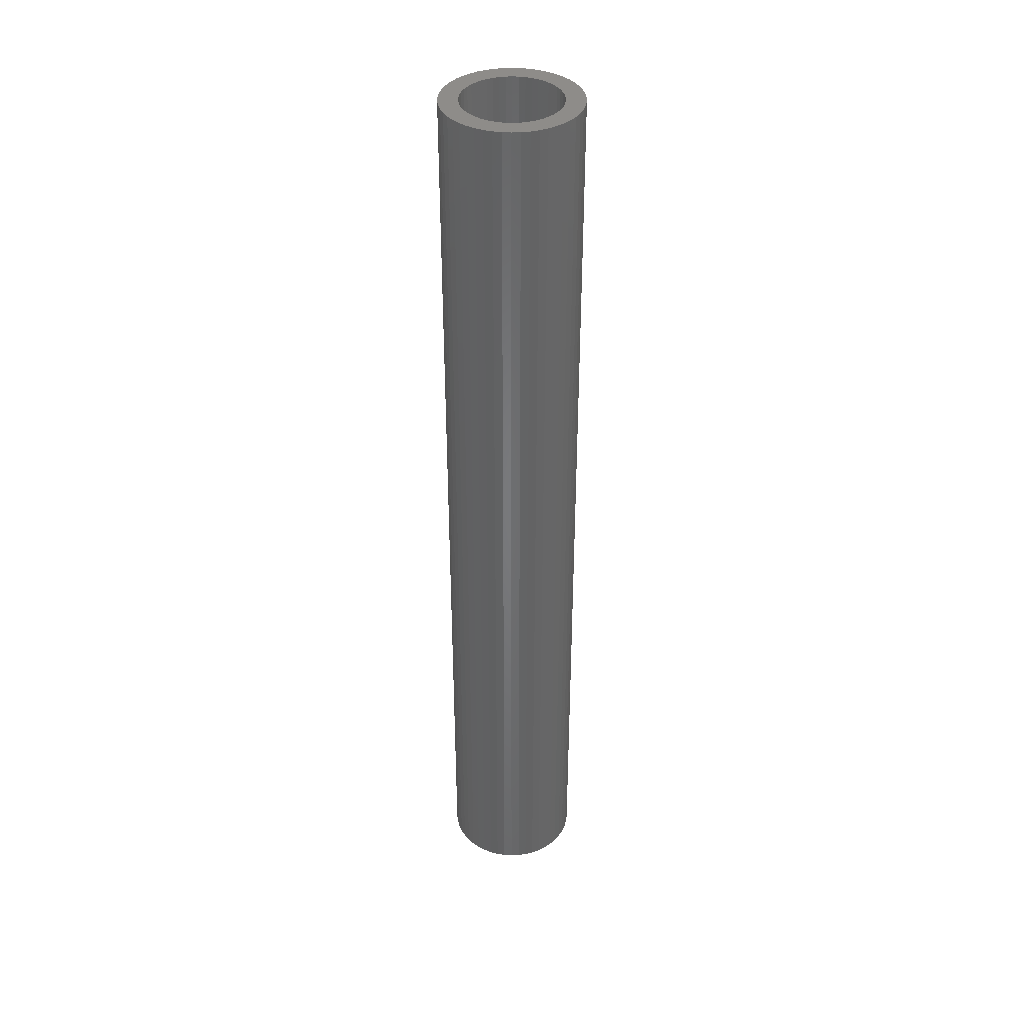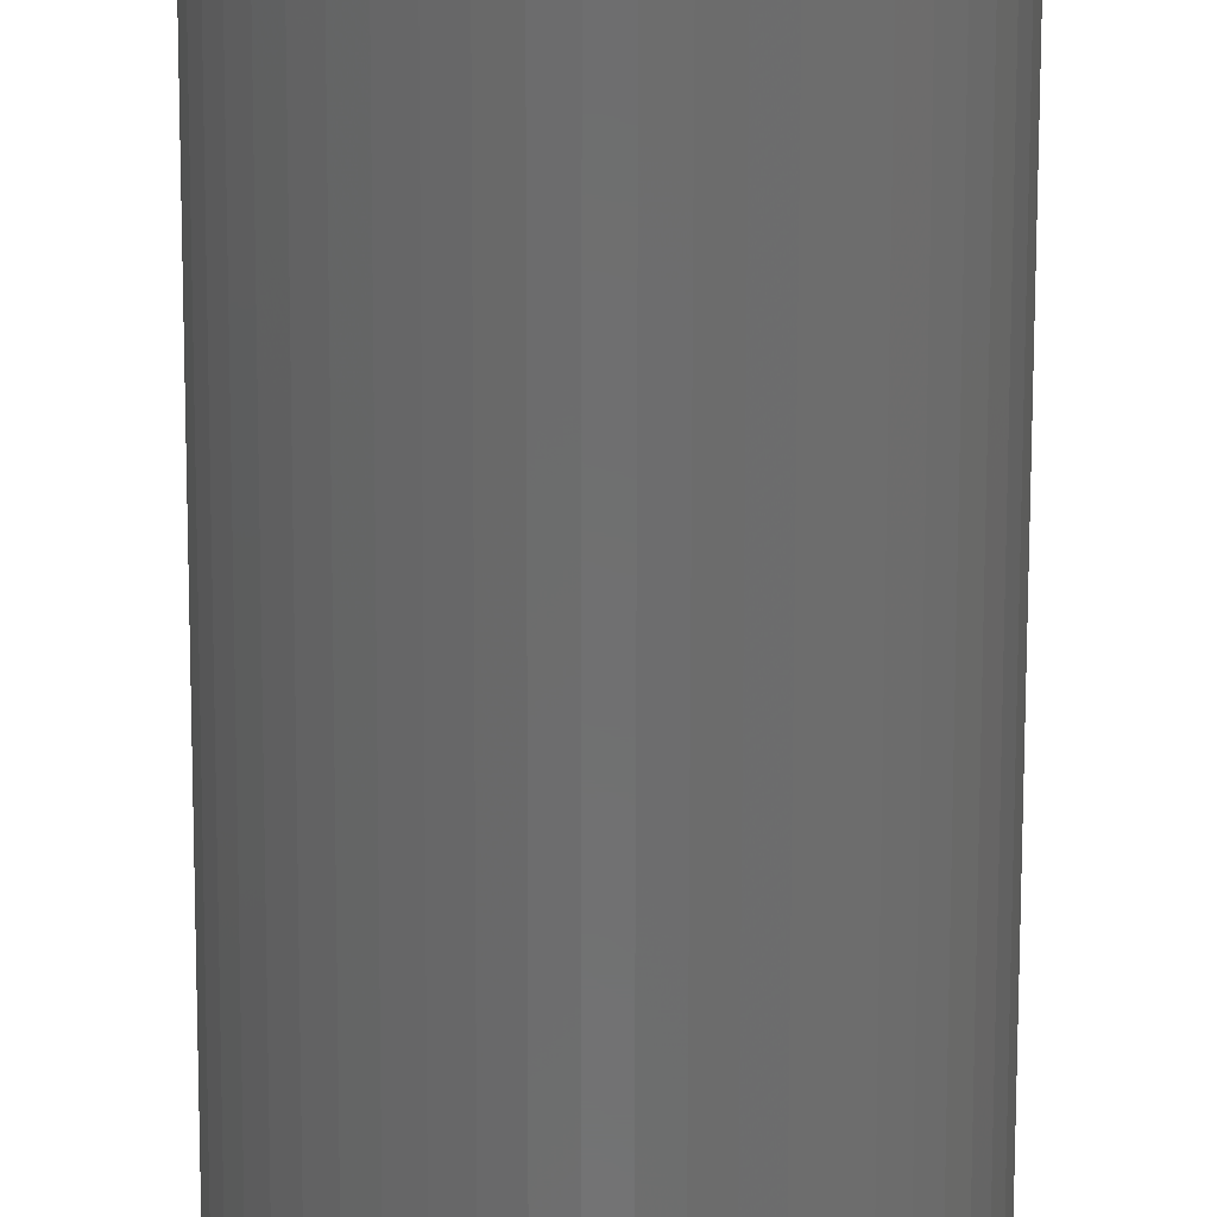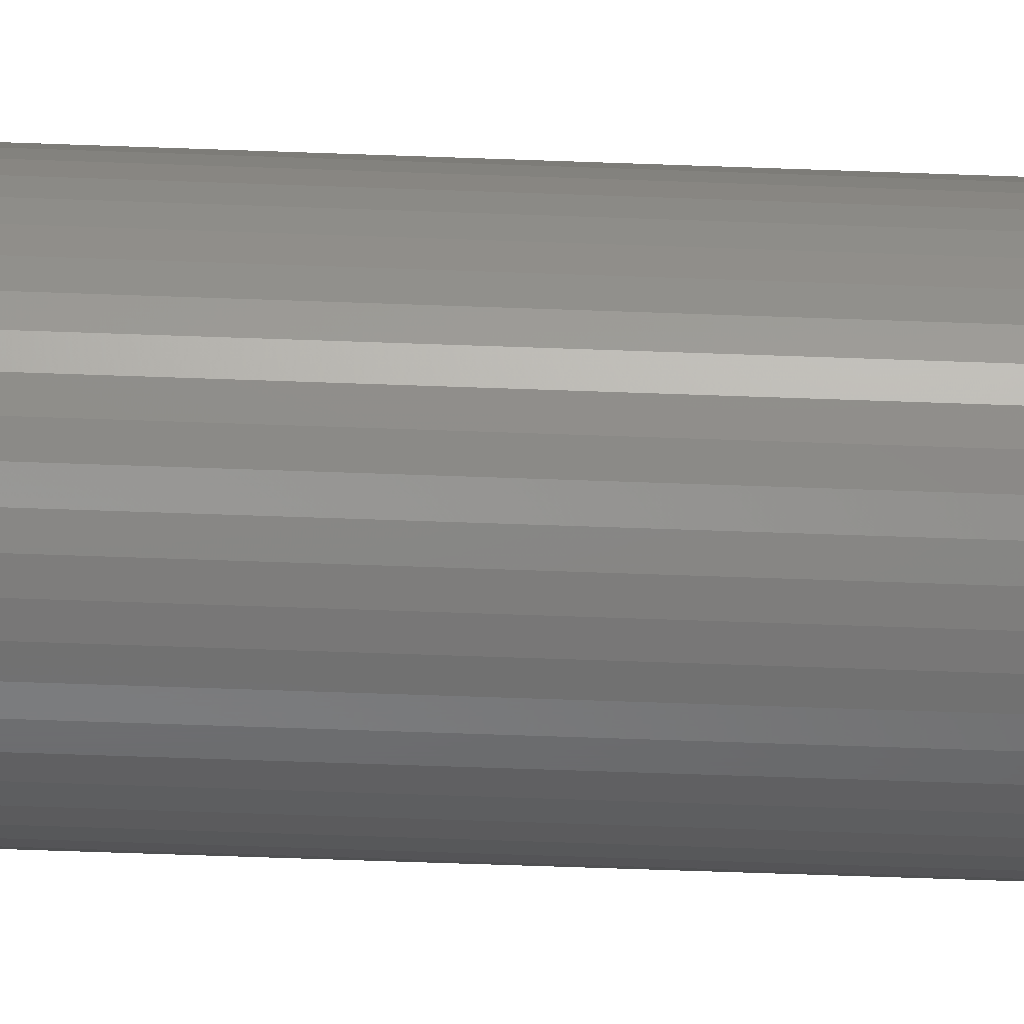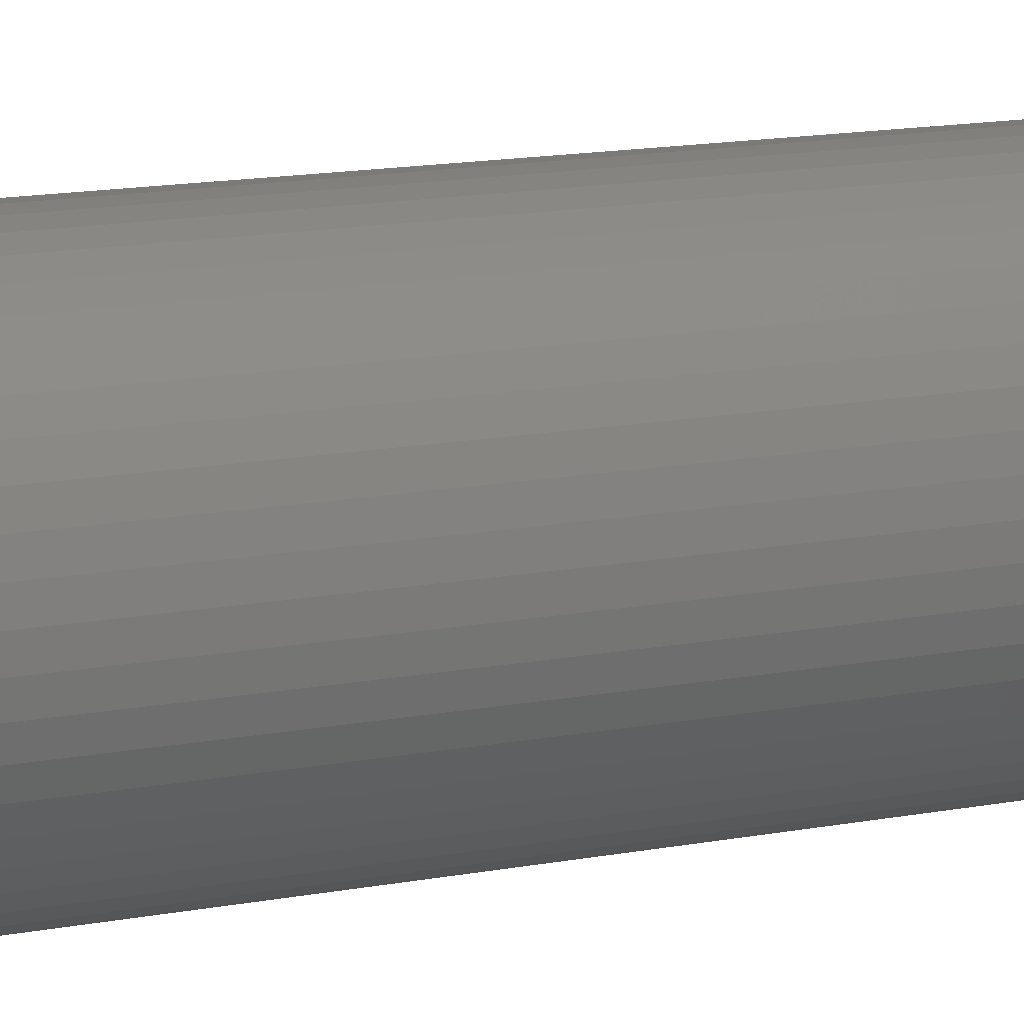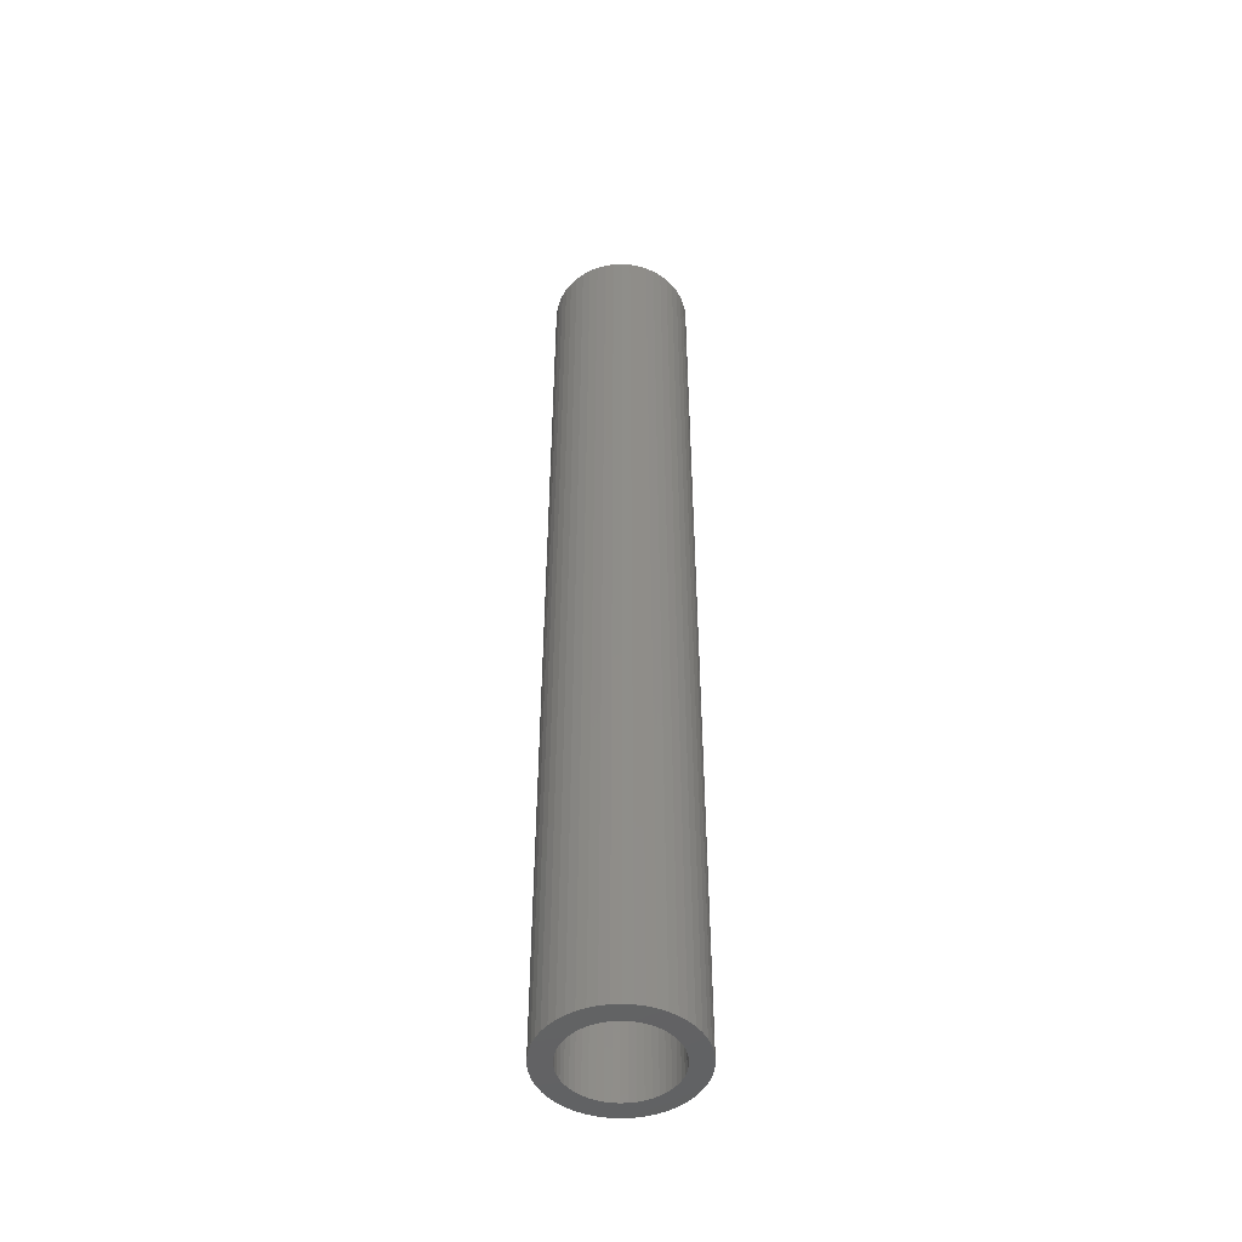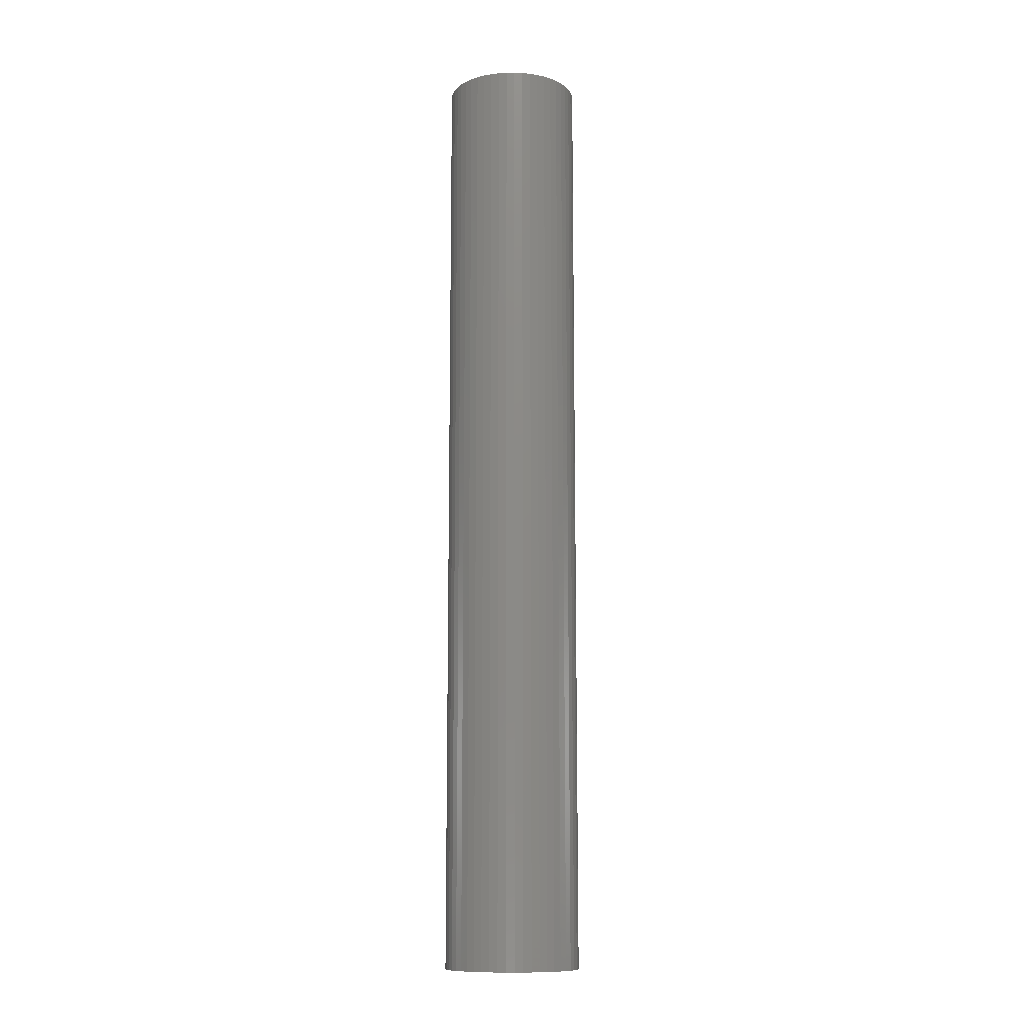
<metadata>
{"format":"stl","ext":"stl","renderer":"f3d","projection":"perspective","resolution":1024,"background":"white","views":[{"elev":38.1,"azim":140.9,"up":"+Z"},{"elev":-59.2,"azim":179.9,"up":"+Y"},{"elev":-48.5,"azim":-92.5,"up":"+Y"},{"elev":7.8,"azim":-127.6,"up":"+Y"},{"elev":-48.1,"azim":-97.9,"up":"+Z"},{"elev":-11.6,"azim":87.8,"up":"+Z"}]}
</metadata>
<code>
# stl→obj: 200 verts, 400 faces
v 2.5 0 17.5
v 2.48 0.3133 -17.5
v 2.48 0.3133 17.5
v 2.5 0 -17.5
v -2.5 0 -17.5
v -2.48 0.3133 17.5
v -2.48 0.3133 -17.5
v -2.5 0 17.5
v 0.157 2.495 -17.5
v -0.157 2.495 17.5
v 0.157 2.495 17.5
v -0.157 2.495 -17.5
v -0.157 -2.495 -17.5
v 0.157 -2.495 17.5
v -0.157 -2.495 17.5
v 0.157 -2.495 -17.5
v 1.594 -1.926 -17.5
v 1.822 -1.711 17.5
v 1.594 -1.926 17.5
v 1.822 -1.711 -17.5
v 1.822 1.711 -17.5
v 1.594 1.926 17.5
v 1.822 1.711 17.5
v 1.594 1.926 -17.5
v -1.594 1.926 -17.5
v -1.822 1.711 17.5
v -1.594 1.926 17.5
v -1.822 1.711 -17.5
v -0.7725 2.378 -17.5
v -1.064 2.262 17.5
v -0.7725 2.378 17.5
v -1.064 2.262 -17.5
v 2.324 0.9203 17.5
v 2.191 1.204 -17.5
v 2.191 1.204 17.5
v 2.324 0.9203 -17.5
v 1.064 2.262 -17.5
v 0.7725 2.378 17.5
v 1.064 2.262 17.5
v 0.7725 2.378 -17.5
v 0.4685 2.456 17.5
v 0.4685 2.456 -17.5
v 1.34 2.111 -17.5
v 1.34 2.111 17.5
v -2.324 0.9203 -17.5
v -2.191 1.204 17.5
v -2.191 1.204 -17.5
v -2.324 0.9203 17.5
v -2.023 1.469 17.5
v -2.023 1.469 -17.5
v 1.8 0 17.5
v 1.786 0.2256 17.5
v 2.421 0.6217 17.5
v 2.48 -0.3133 17.5
v 1.743 0.4476 17.5
v 1.786 -0.2256 17.5
v 1.674 0.6626 17.5
v 2.421 -0.6217 17.5
v 1.577 0.8672 17.5
v 2.023 1.469 17.5
v 1.743 -0.4476 17.5
v 1.456 1.058 17.5
v 2.324 -0.9203 17.5
v 1.674 -0.6626 17.5
v 1.312 1.232 17.5
v 1.147 1.387 17.5
v 0.9645 1.52 17.5
v 0.7664 1.629 17.5
v 0.5562 1.712 17.5
v 0.3373 1.768 17.5
v 0.113 1.796 17.5
v -0.113 1.796 17.5
v -0.3373 1.768 17.5
v -0.4685 2.456 17.5
v -0.5562 1.712 17.5
v -0.7664 1.629 17.5
v -0.9645 1.52 17.5
v -1.34 2.111 17.5
v -1.147 1.387 17.5
v -1.312 1.232 17.5
v -1.456 1.058 17.5
v -1.577 0.8672 17.5
v -1.674 0.6626 17.5
v 2.191 -1.204 17.5
v 1.577 -0.8672 17.5
v 2.023 -1.469 17.5
v 1.456 -1.058 17.5
v 1.312 -1.232 17.5
v 1.147 -1.387 17.5
v 1.34 -2.111 17.5
v 0.9645 -1.52 17.5
v 1.064 -2.262 17.5
v 0.7664 -1.629 17.5
v 0.7725 -2.378 17.5
v 0.5562 -1.712 17.5
v 0.4685 -2.456 17.5
v 0.3373 -1.768 17.5
v 0.113 -1.796 17.5
v -0.113 -1.796 17.5
v -0.3373 -1.768 17.5
v -0.4685 -2.456 17.5
v -0.5562 -1.712 17.5
v -0.7725 -2.378 17.5
v -0.7664 -1.629 17.5
v -1.064 -2.262 17.5
v -0.9645 -1.52 17.5
v -1.34 -2.111 17.5
v -1.147 -1.387 17.5
v -1.594 -1.926 17.5
v -1.312 -1.232 17.5
v -1.822 -1.711 17.5
v -1.456 -1.058 17.5
v -2.023 -1.469 17.5
v -1.577 -0.8672 17.5
v -2.191 -1.204 17.5
v -1.674 -0.6626 17.5
v -2.324 -0.9203 17.5
v -1.743 -0.4476 17.5
v -2.421 -0.6217 17.5
v -1.786 -0.2256 17.5
v -2.48 -0.3133 17.5
v -1.8 0 17.5
v -1.743 0.4476 17.5
v -2.421 0.6217 17.5
v -1.786 0.2256 17.5
v -1.34 2.111 -17.5
v -0.4685 2.456 -17.5
v 1.8 0 -17.5
v 2.48 -0.3133 -17.5
v 1.786 -0.2256 -17.5
v 2.421 -0.6217 -17.5
v 1.743 -0.4476 -17.5
v 2.324 -0.9203 -17.5
v 1.786 0.2256 -17.5
v 1.674 -0.6626 -17.5
v 2.191 -1.204 -17.5
v 2.421 0.6217 -17.5
v 1.577 -0.8672 -17.5
v 2.023 -1.469 -17.5
v 1.743 0.4476 -17.5
v 1.456 -1.058 -17.5
v 1.674 0.6626 -17.5
v 1.312 -1.232 -17.5
v 1.147 -1.387 -17.5
v 1.34 -2.111 -17.5
v 0.9645 -1.52 -17.5
v 1.064 -2.262 -17.5
v 0.7664 -1.629 -17.5
v 0.7725 -2.378 -17.5
v 0.5562 -1.712 -17.5
v 0.4685 -2.456 -17.5
v 0.3373 -1.768 -17.5
v 0.113 -1.796 -17.5
v -0.113 -1.796 -17.5
v -0.3373 -1.768 -17.5
v -0.4685 -2.456 -17.5
v -0.5562 -1.712 -17.5
v -0.7725 -2.378 -17.5
v -0.7664 -1.629 -17.5
v -1.064 -2.262 -17.5
v -0.9645 -1.52 -17.5
v -1.34 -2.111 -17.5
v -1.147 -1.387 -17.5
v -1.594 -1.926 -17.5
v -1.312 -1.232 -17.5
v -1.822 -1.711 -17.5
v -1.456 -1.058 -17.5
v -2.023 -1.469 -17.5
v -1.577 -0.8672 -17.5
v -2.191 -1.204 -17.5
v -2.324 -0.9203 -17.5
v -1.674 -0.6626 -17.5
v 1.577 0.8672 -17.5
v 2.023 1.469 -17.5
v 1.456 1.058 -17.5
v 1.312 1.232 -17.5
v 1.147 1.387 -17.5
v 0.9645 1.52 -17.5
v 0.7664 1.629 -17.5
v 0.5562 1.712 -17.5
v 0.3373 1.768 -17.5
v 0.113 1.796 -17.5
v -0.113 1.796 -17.5
v -0.3373 1.768 -17.5
v -0.5562 1.712 -17.5
v -0.7664 1.629 -17.5
v -0.9645 1.52 -17.5
v -1.147 1.387 -17.5
v -1.312 1.232 -17.5
v -1.456 1.058 -17.5
v -1.577 0.8672 -17.5
v -1.674 0.6626 -17.5
v -1.743 0.4476 -17.5
v -2.421 0.6217 -17.5
v -1.786 0.2256 -17.5
v -1.8 0 -17.5
v -1.743 -0.4476 -17.5
v -2.421 -0.6217 -17.5
v -1.786 -0.2256 -17.5
v -2.48 -0.3133 -17.5
f 1 2 3
f 2 1 4
f 5 6 7
f 6 5 8
f 9 10 11
f 10 9 12
f 13 14 15
f 14 13 16
f 17 18 19
f 18 17 20
f 21 22 23
f 22 21 24
f 25 26 27
f 26 25 28
f 29 30 31
f 30 29 32
f 33 34 35
f 34 33 36
f 37 38 39
f 38 37 40
f 40 41 38
f 41 40 42
f 43 39 44
f 39 43 37
f 45 46 47
f 46 45 48
f 47 49 50
f 49 47 46
f 51 1 3
f 52 3 53
f 1 51 54
f 55 53 33
f 56 54 51
f 57 33 35
f 54 56 58
f 59 35 60
f 61 58 56
f 62 60 23
f 58 61 63
f 64 63 61
f 3 52 51
f 53 55 52
f 33 57 55
f 65 23 22
f 35 59 57
f 60 62 59
f 66 22 44
f 23 65 62
f 22 66 65
f 67 44 39
f 44 67 66
f 68 39 38
f 39 68 67
f 38 69 68
f 41 69 38
f 41 70 69
f 11 70 41
f 11 71 70
f 11 72 71
f 10 72 11
f 10 73 72
f 74 73 10
f 74 75 73
f 31 75 74
f 75 31 76
f 30 76 31
f 76 30 77
f 78 77 30
f 77 78 79
f 27 79 78
f 79 27 80
f 26 80 27
f 80 26 81
f 49 81 26
f 81 49 82
f 46 82 49
f 48 83 46
f 82 46 83
f 63 64 84
f 85 84 64
f 84 85 86
f 87 86 85
f 86 87 18
f 88 18 87
f 18 88 19
f 89 19 88
f 19 89 90
f 91 90 89
f 90 91 92
f 93 92 91
f 92 93 94
f 95 94 93
f 95 96 94
f 97 96 95
f 97 14 96
f 98 14 97
f 99 14 98
f 99 15 14
f 100 15 99
f 100 101 15
f 102 101 100
f 103 102 104
f 102 103 101
f 105 104 106
f 104 105 103
f 107 106 108
f 109 108 110
f 106 107 105
f 111 110 112
f 113 112 114
f 108 109 107
f 115 114 116
f 117 116 118
f 119 118 120
f 110 111 109
f 121 120 122
f 83 48 123
f 124 123 48
f 112 113 111
f 123 124 125
f 114 115 113
f 6 125 124
f 116 117 115
f 125 6 122
f 118 119 117
f 8 122 6
f 120 121 119
f 122 8 121
f 126 27 78
f 27 126 25
f 12 74 10
f 74 12 127
f 128 4 129
f 130 129 131
f 4 128 2
f 132 131 133
f 134 2 128
f 135 133 136
f 2 134 137
f 138 136 139
f 140 137 134
f 141 139 20
f 137 140 36
f 142 36 140
f 129 130 128
f 131 132 130
f 133 135 132
f 143 20 17
f 136 138 135
f 139 141 138
f 144 17 145
f 20 143 141
f 17 144 143
f 146 145 147
f 145 146 144
f 148 147 149
f 147 148 146
f 149 150 148
f 151 150 149
f 151 152 150
f 16 152 151
f 16 153 152
f 16 154 153
f 13 154 16
f 13 155 154
f 156 155 13
f 156 157 155
f 158 157 156
f 157 158 159
f 160 159 158
f 159 160 161
f 162 161 160
f 161 162 163
f 164 163 162
f 163 164 165
f 166 165 164
f 165 166 167
f 168 167 166
f 167 168 169
f 170 169 168
f 171 172 170
f 169 170 172
f 36 142 34
f 173 34 142
f 34 173 174
f 175 174 173
f 174 175 21
f 176 21 175
f 21 176 24
f 177 24 176
f 24 177 43
f 178 43 177
f 43 178 37
f 179 37 178
f 37 179 40
f 180 40 179
f 180 42 40
f 181 42 180
f 181 9 42
f 182 9 181
f 183 9 182
f 183 12 9
f 184 12 183
f 184 127 12
f 185 127 184
f 29 185 186
f 185 29 127
f 32 186 187
f 186 32 29
f 126 187 188
f 25 188 189
f 187 126 32
f 28 189 190
f 50 190 191
f 188 25 126
f 47 191 192
f 45 192 193
f 194 193 195
f 189 28 25
f 7 195 196
f 172 171 197
f 198 197 171
f 190 50 28
f 197 198 199
f 191 47 50
f 200 199 198
f 192 45 47
f 199 200 196
f 193 194 45
f 5 196 200
f 195 7 194
f 196 5 7
f 16 96 14
f 96 16 151
f 53 36 33
f 36 53 137
f 3 137 53
f 137 3 2
f 60 21 23
f 21 60 174
f 35 174 60
f 174 35 34
f 42 11 41
f 11 42 9
f 24 44 22
f 44 24 43
f 50 26 28
f 26 50 49
f 194 48 45
f 48 194 124
f 7 124 194
f 124 7 6
f 54 4 1
f 4 54 129
f 84 133 63
f 133 84 136
f 160 103 105
f 103 160 158
f 168 115 170
f 115 168 113
f 170 117 171
f 117 170 115
f 145 19 90
f 19 145 17
f 149 92 94
f 92 149 147
f 32 78 30
f 78 32 126
f 127 31 74
f 31 127 29
f 63 131 58
f 131 63 133
f 58 129 54
f 129 58 131
f 200 8 5
f 8 200 121
f 198 121 200
f 121 198 119
f 171 119 198
f 119 171 117
f 147 90 92
f 90 147 145
f 151 94 96
f 94 151 149
f 86 136 84
f 136 86 139
f 18 139 86
f 139 18 20
f 156 15 101
f 15 156 13
f 166 109 111
f 109 166 164
f 158 101 103
f 101 158 156
f 166 113 168
f 113 166 111
f 162 105 107
f 105 162 160
f 164 107 109
f 107 164 162
f 173 62 175
f 62 173 59
f 181 69 70
f 69 181 180
f 180 68 69
f 68 180 179
f 186 75 76
f 75 186 185
f 83 191 82
f 191 83 192
f 132 56 130
f 56 132 61
f 177 65 66
f 65 177 176
f 178 66 67
f 66 178 177
f 125 193 123
f 193 125 195
f 81 189 80
f 189 81 190
f 185 73 75
f 73 185 184
f 189 79 80
f 79 189 188
f 128 52 134
f 52 128 51
f 146 93 91
f 93 146 148
f 175 65 176
f 65 175 62
f 183 71 72
f 71 183 182
f 179 67 68
f 67 179 178
f 122 195 125
f 195 122 196
f 123 192 83
f 192 123 193
f 82 190 81
f 190 82 191
f 184 72 73
f 72 184 183
f 188 77 79
f 77 188 187
f 187 76 77
f 76 187 186
f 130 51 128
f 51 130 56
f 153 99 98
f 99 153 154
f 116 197 118
f 197 116 172
f 114 172 116
f 172 114 169
f 152 98 97
f 98 152 153
f 142 59 173
f 59 142 57
f 140 57 142
f 57 140 55
f 134 55 140
f 55 134 52
f 182 70 71
f 70 182 181
f 138 64 135
f 64 138 85
f 135 61 132
f 61 135 64
f 143 89 88
f 89 143 144
f 143 87 141
f 87 143 88
f 159 106 104
f 106 159 161
f 120 196 122
f 196 120 199
f 110 167 112
f 167 110 165
f 148 95 93
f 95 148 150
f 150 97 95
f 97 150 152
f 144 91 89
f 91 144 146
f 141 85 138
f 85 141 87
f 161 108 106
f 108 161 163
f 155 102 100
f 102 155 157
f 112 169 114
f 169 112 167
f 163 110 108
f 110 163 165
f 118 199 120
f 199 118 197
f 157 104 102
f 104 157 159
f 154 100 99
f 100 154 155

</code>
